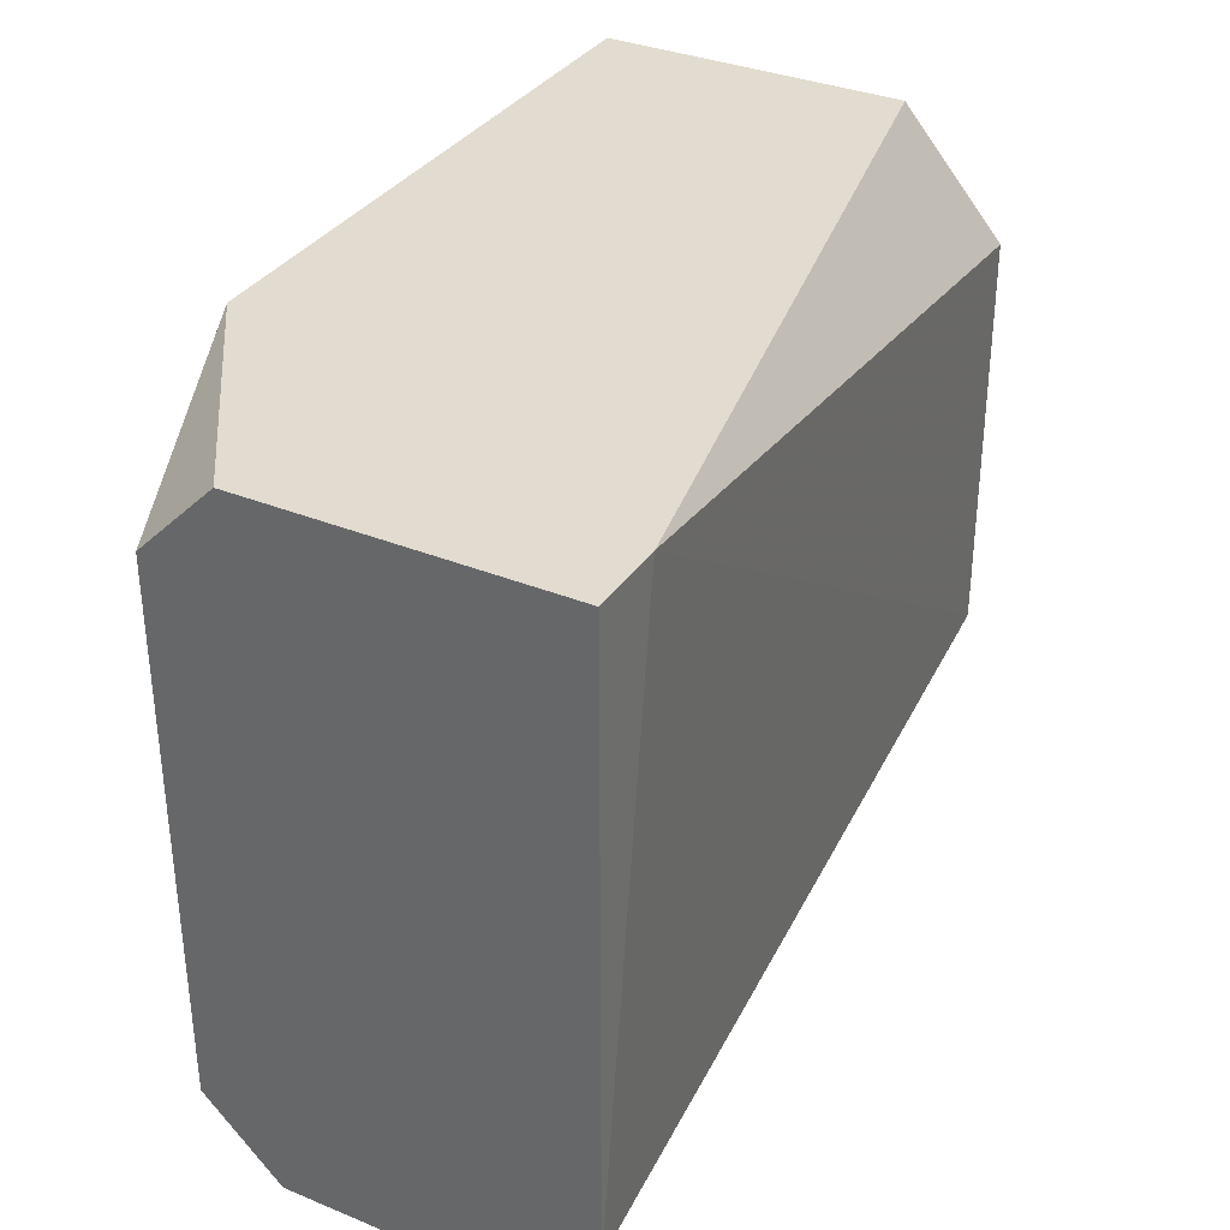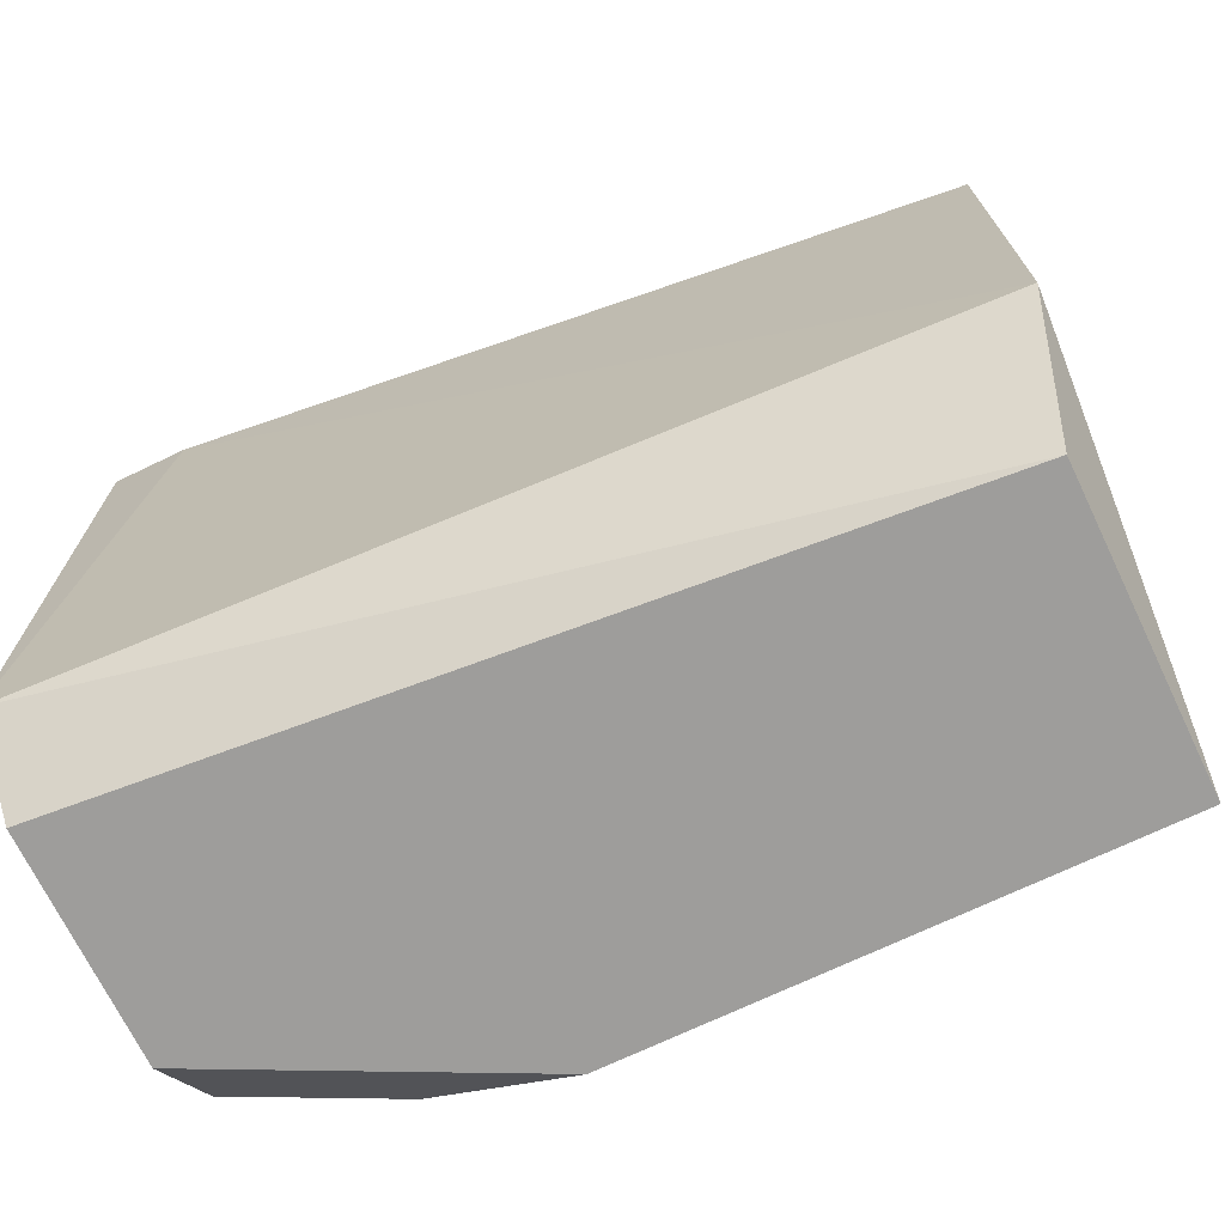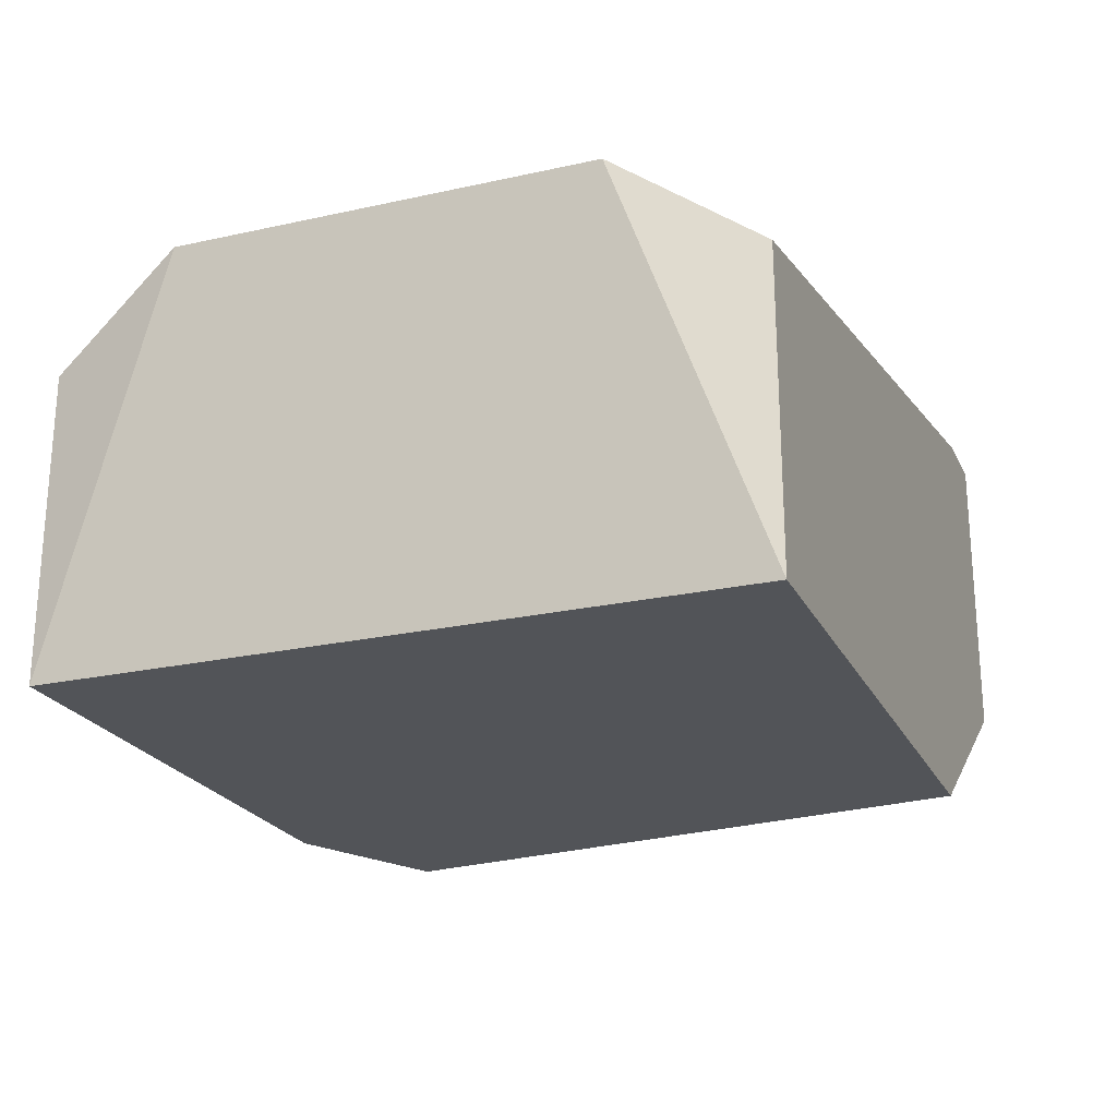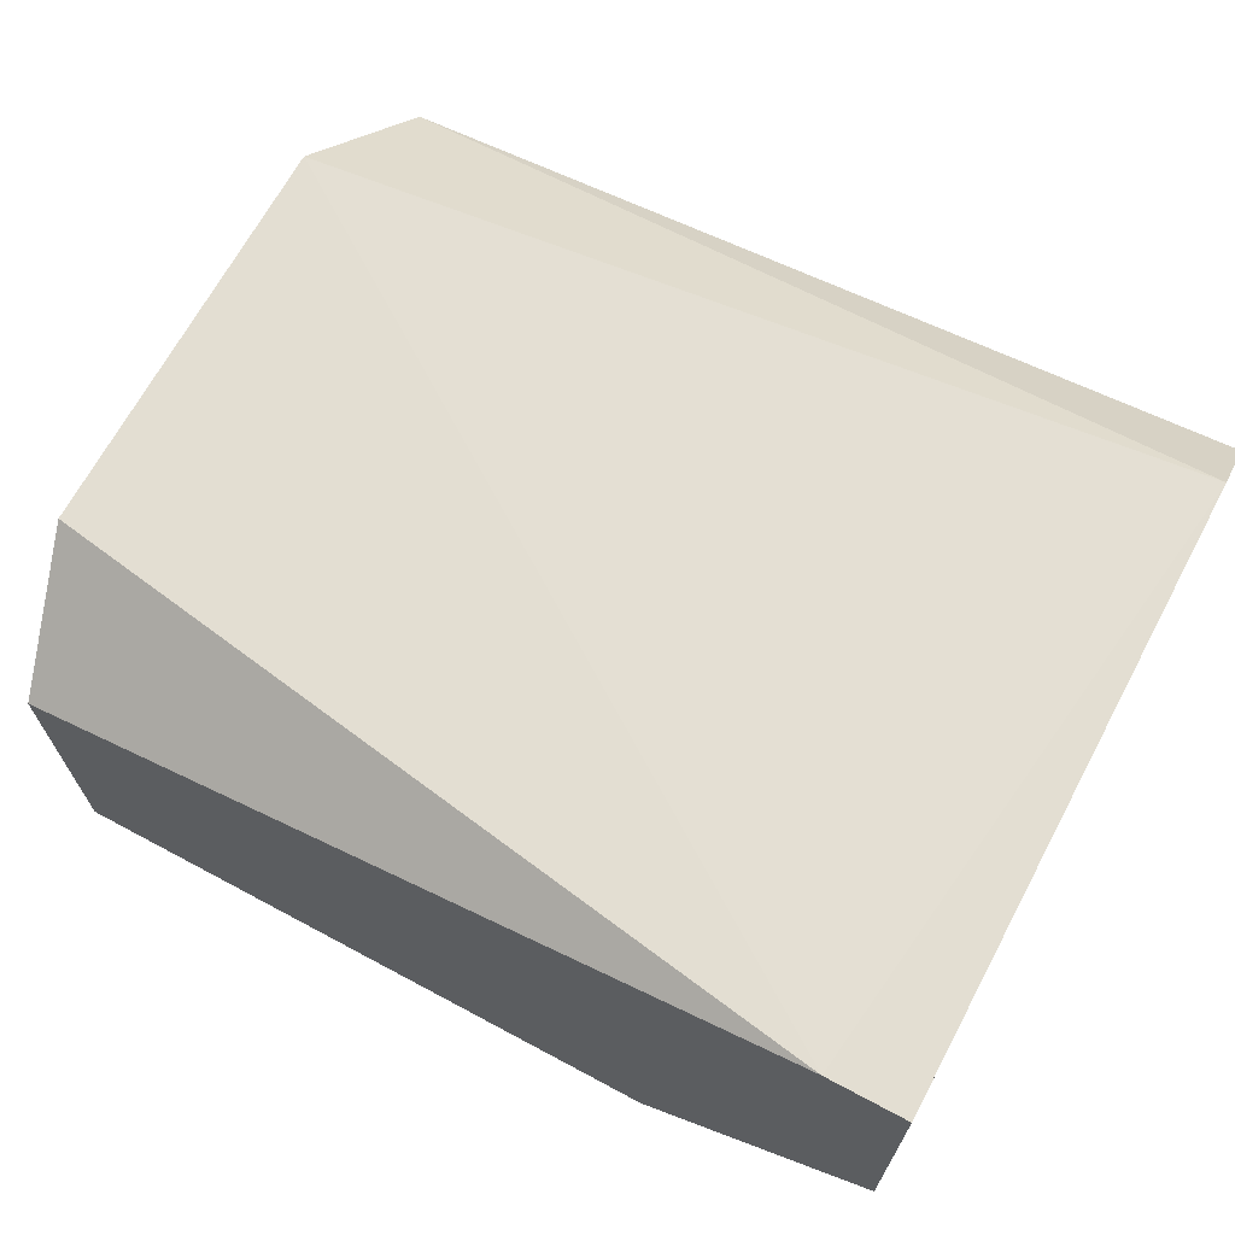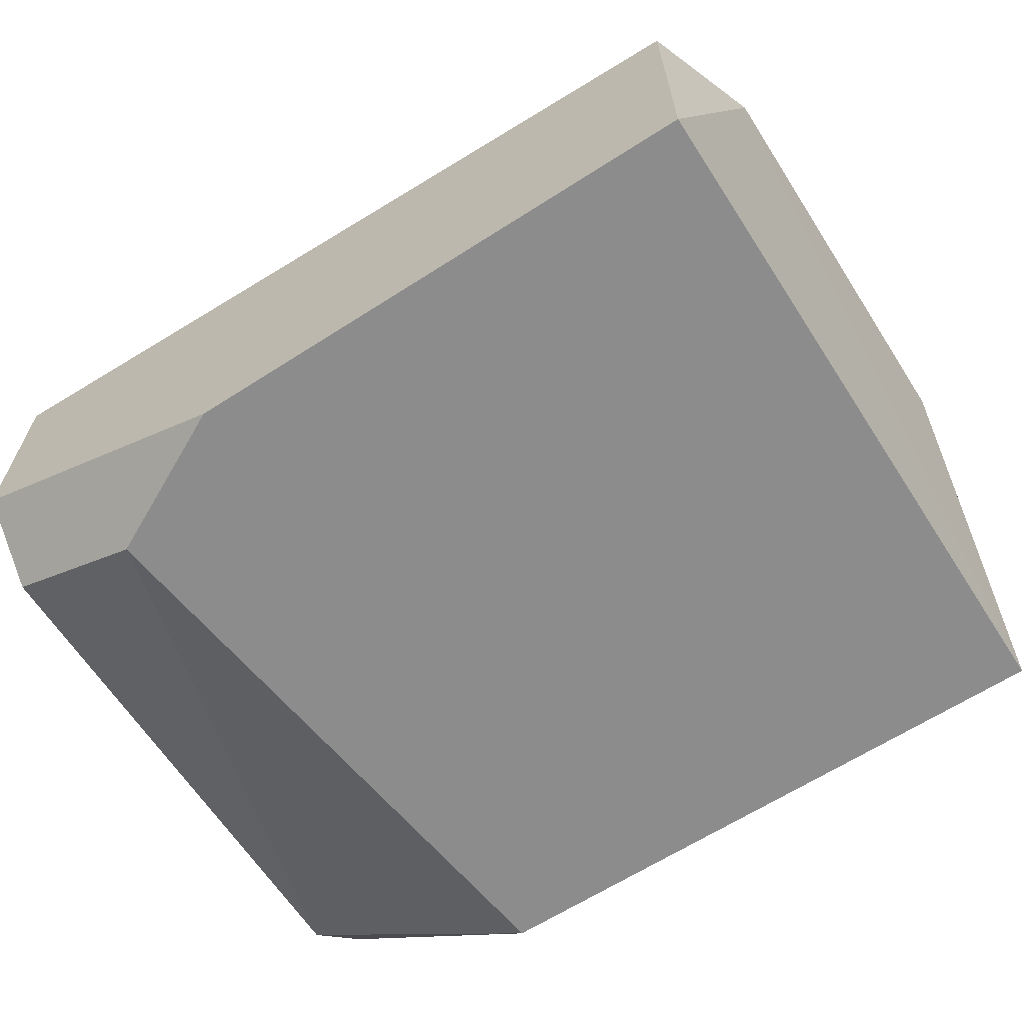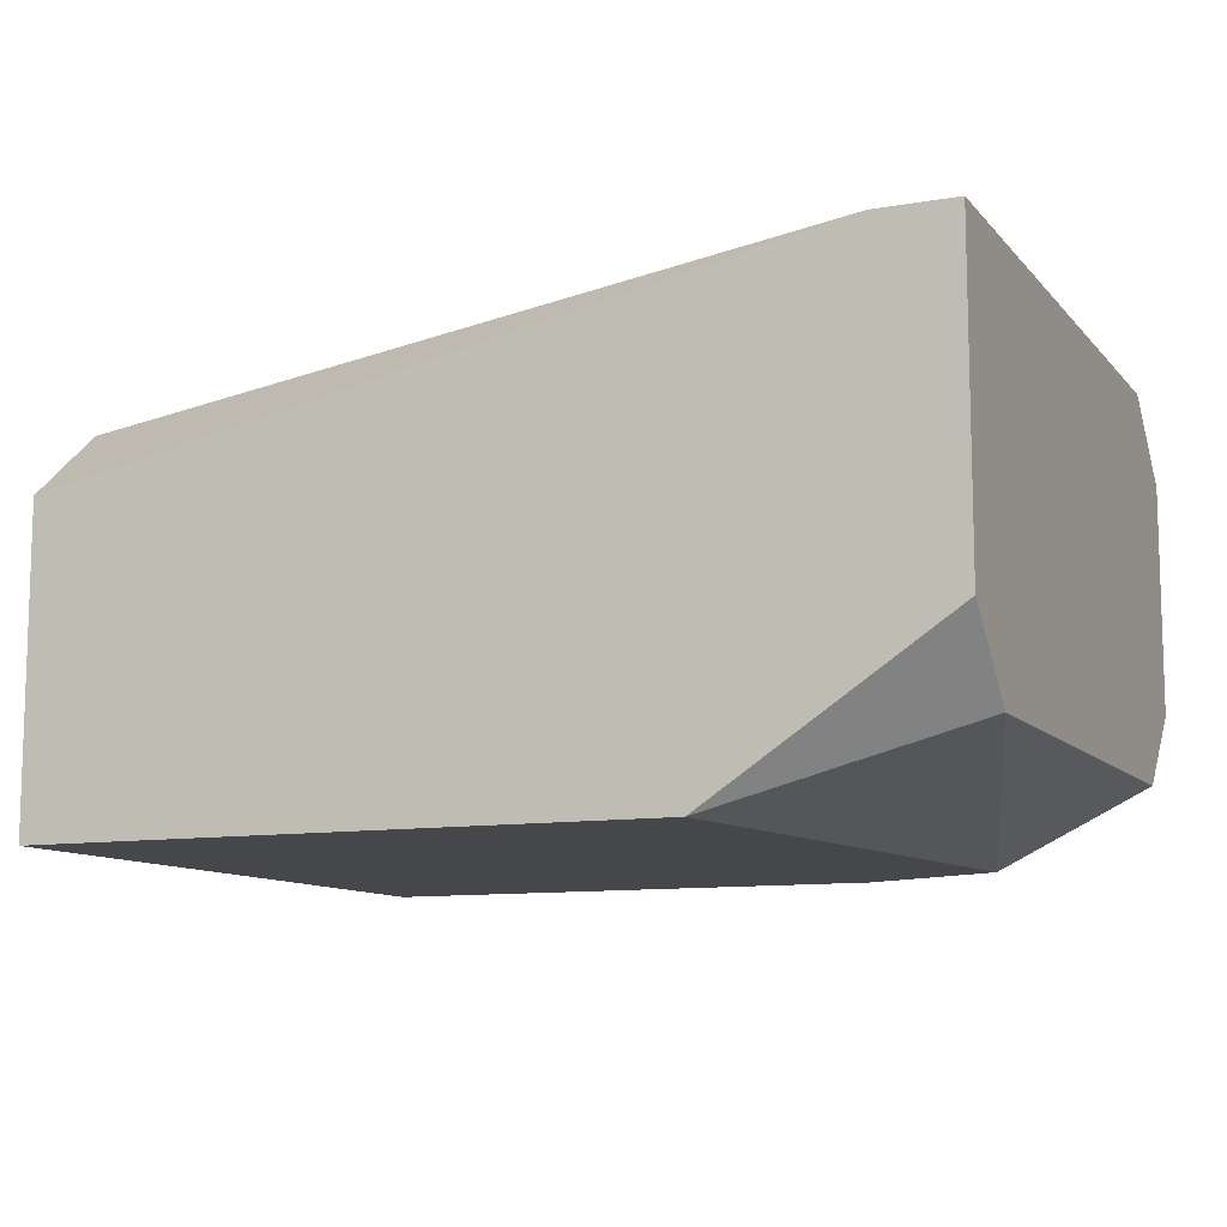
<metadata>
{"format":"obj","ext":"obj","renderer":"f3d","projection":"perspective","resolution":1024,"background":"white","views":[{"elev":34.3,"azim":118.8,"up":"+Z"},{"elev":-70.5,"azim":-154.3,"up":"+Z"},{"elev":-23.0,"azim":-69.1,"up":"+Y"},{"elev":67.6,"azim":28.2,"up":"+Y"},{"elev":-64.2,"azim":-147.1,"up":"+Y"},{"elev":-10.4,"azim":23.6,"up":"+Y"}]}
</metadata>
<code>
v 0.2586 -0.1879 0.04737
v 0.1401 -0.2094 -0.0496
v 0.1401 -0.1663 -0.0496
v 0.1401 -0.2094 0.04737
v 0.1351 -0.1537 0.02808
v 0.2586 -0.1448 -0.03882
v 0.237 -0.2094 -0.03882
v 0.2586 -0.1448 0.04737
v 0.2586 -0.1879 -0.0496
v 0.2262 -0.2094 0.04737
v 0.1349 -0.1537 -0.03039
v 0.1401 -0.1663 0.04737
v 0.2586 -0.1986 0.03658
v 0.2586 -0.1556 -0.0496
v 0.2478 -0.1448 0.04737
v 0.2155 -0.2094 -0.0496
v 0.2586 -0.1986 -0.03882
f 13 7 17
f 4 2 7
f 4 1 8
f 1 6 8
f 2 3 9
f 6 1 9
f 1 4 10
f 4 7 10
f 3 2 11
f 2 4 11
f 4 5 11
f 6 3 11
f 5 4 12
f 4 8 12
f 9 1 13
f 1 10 13
f 10 7 13
f 3 6 14
f 9 3 14
f 6 9 14
f 8 6 15
f 11 5 15
f 6 11 15
f 5 12 15
f 12 8 15
f 7 2 16
f 2 9 16
f 9 7 16
f 7 9 17
f 9 13 17

</code>
